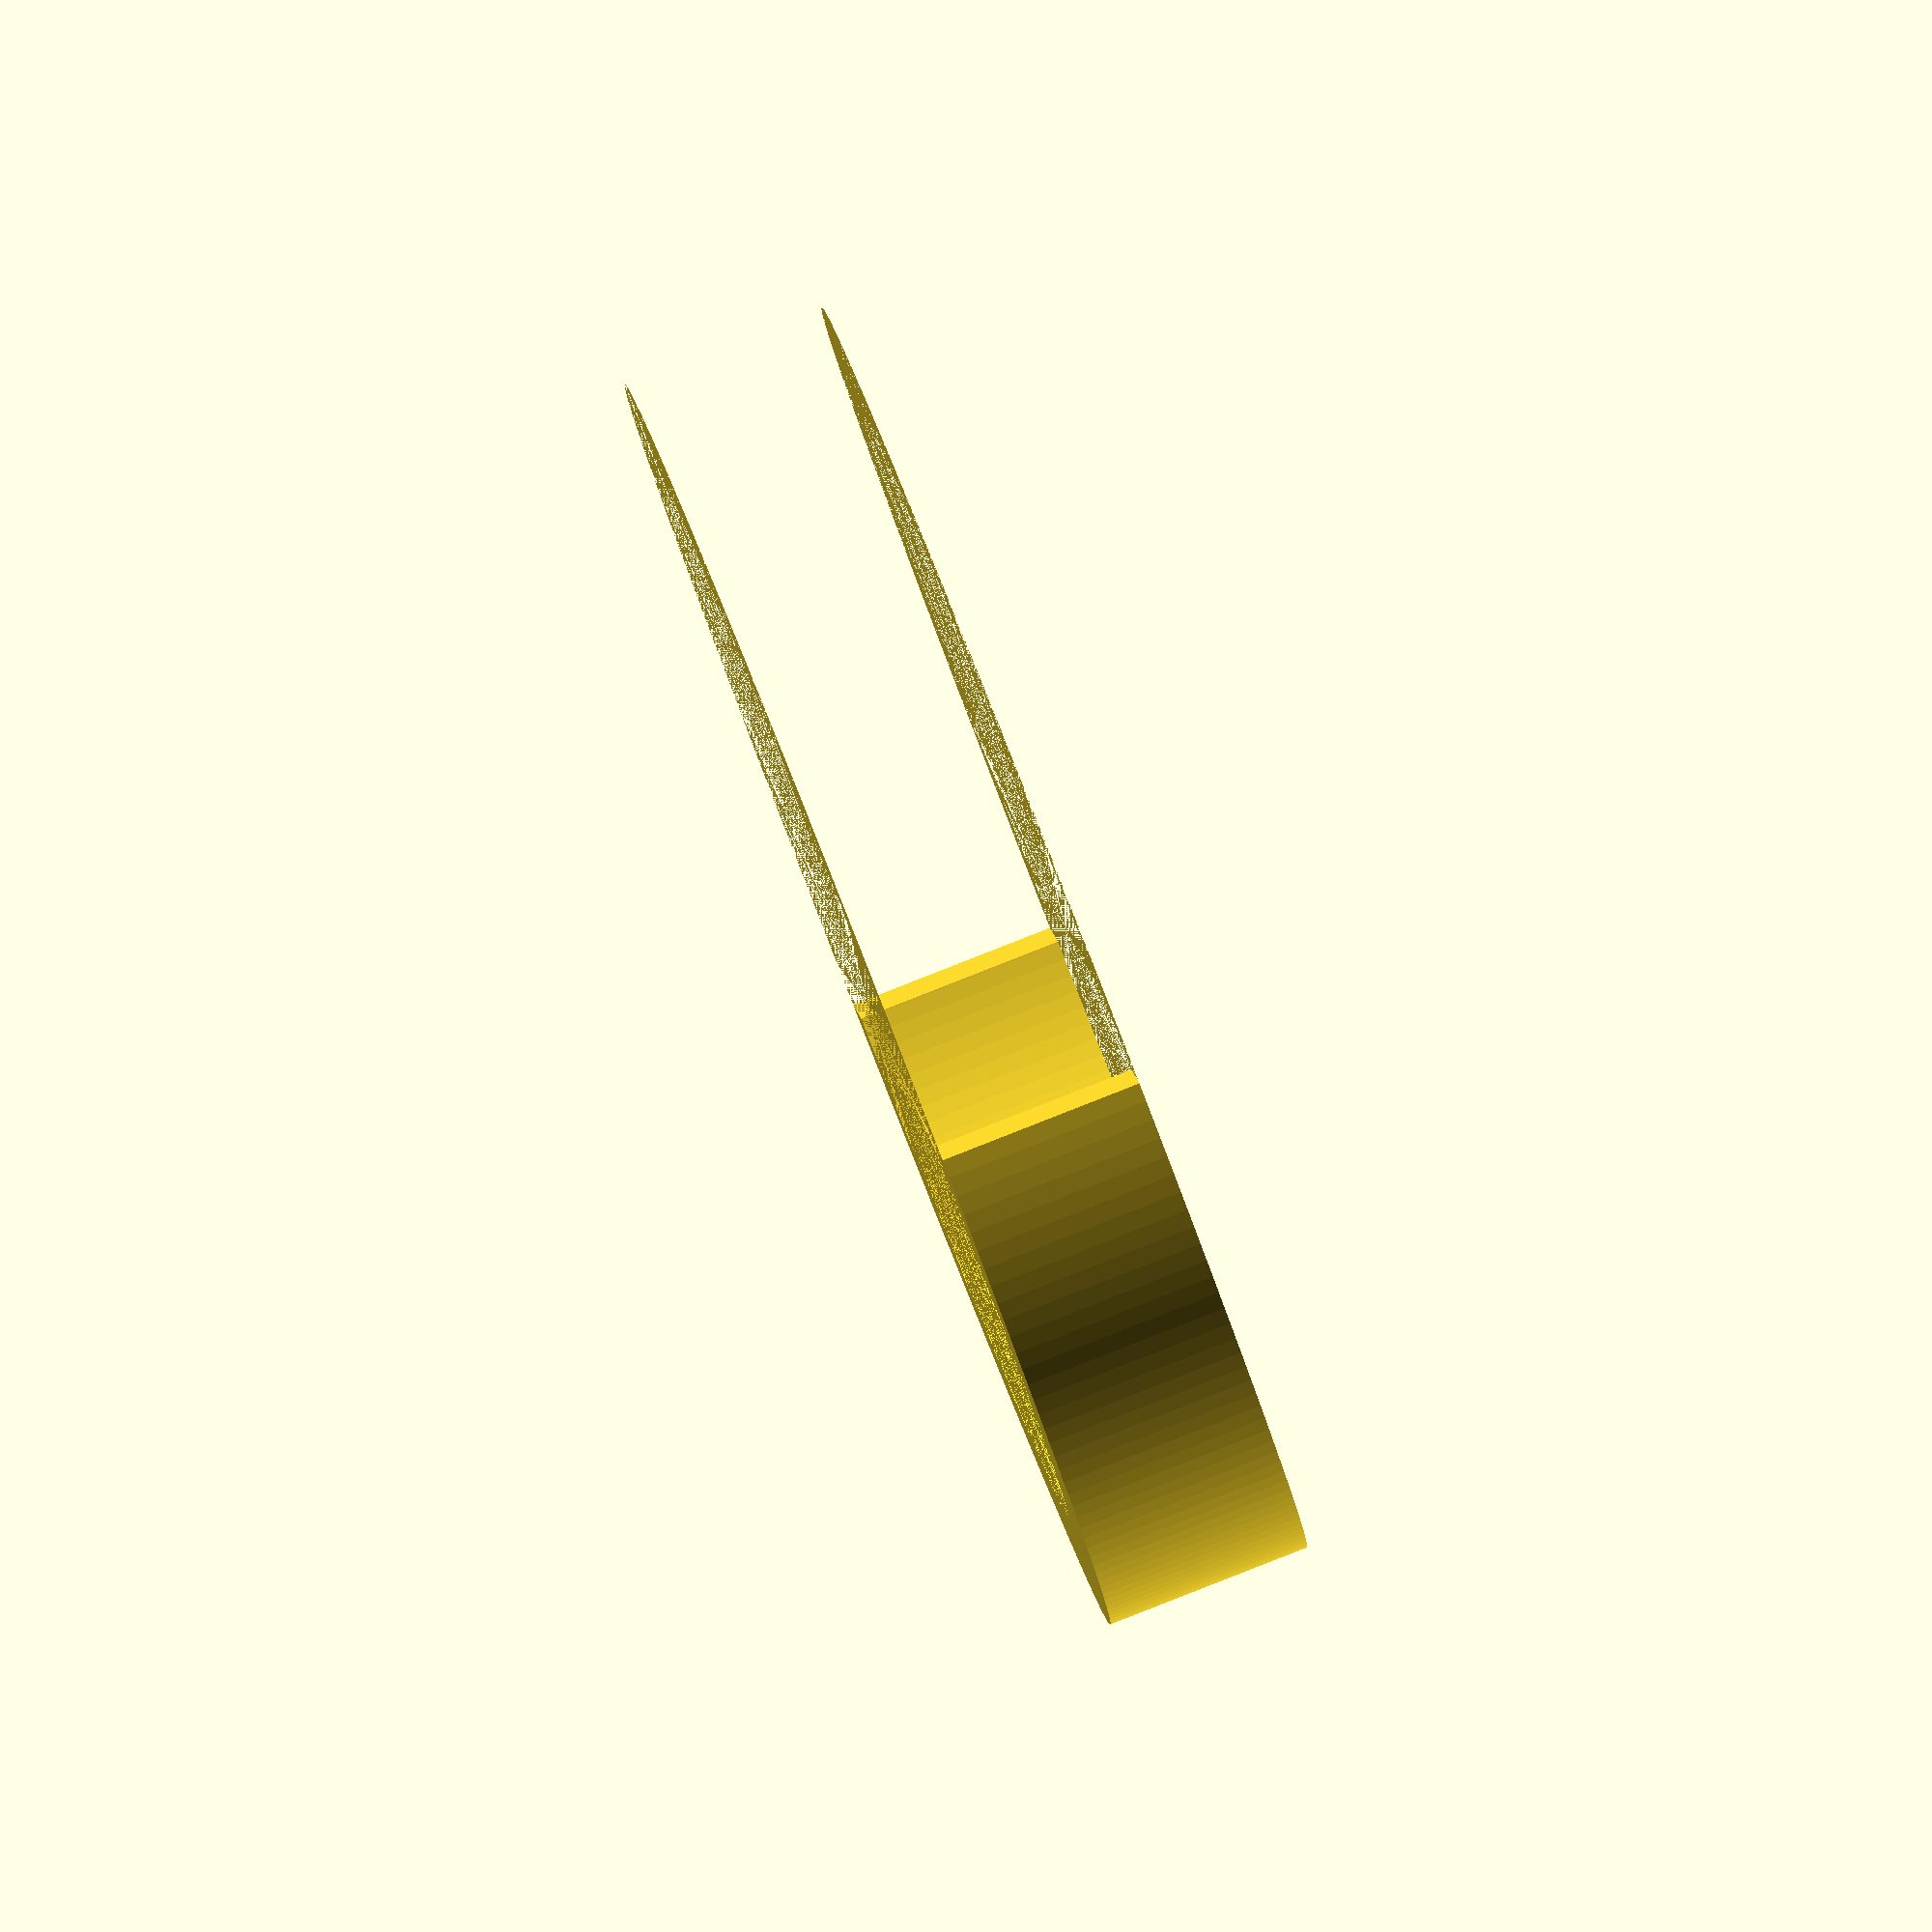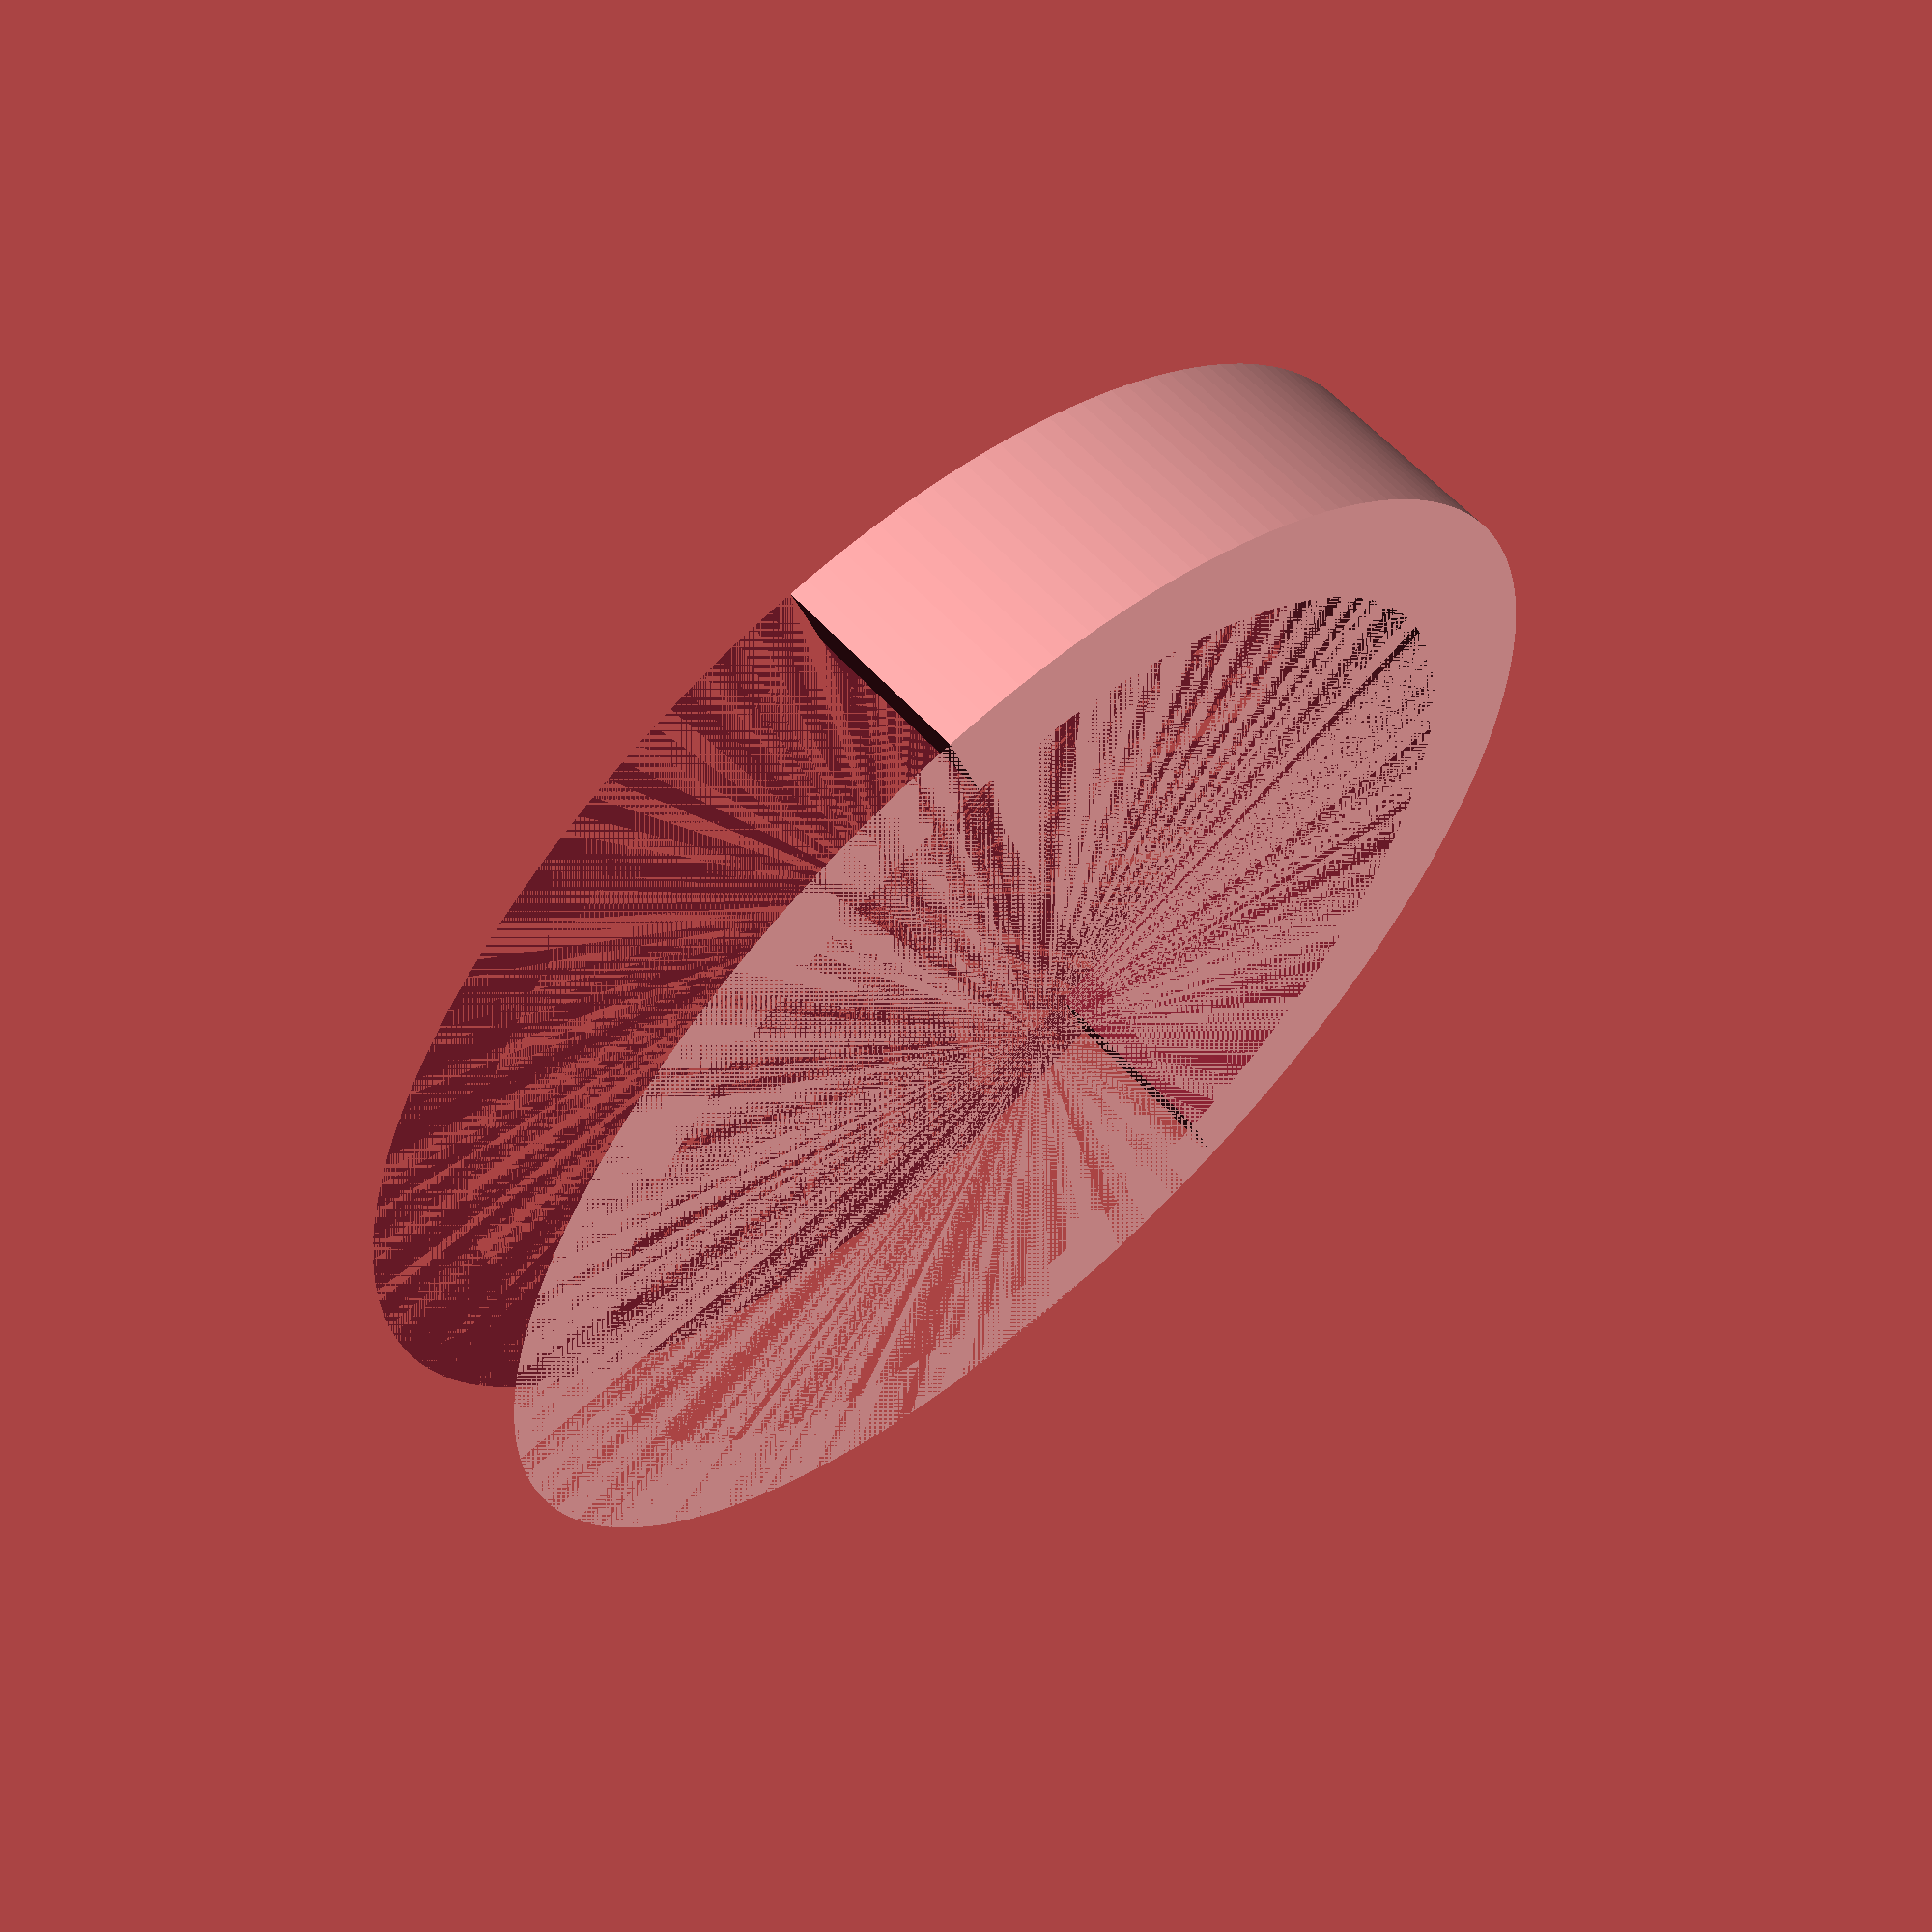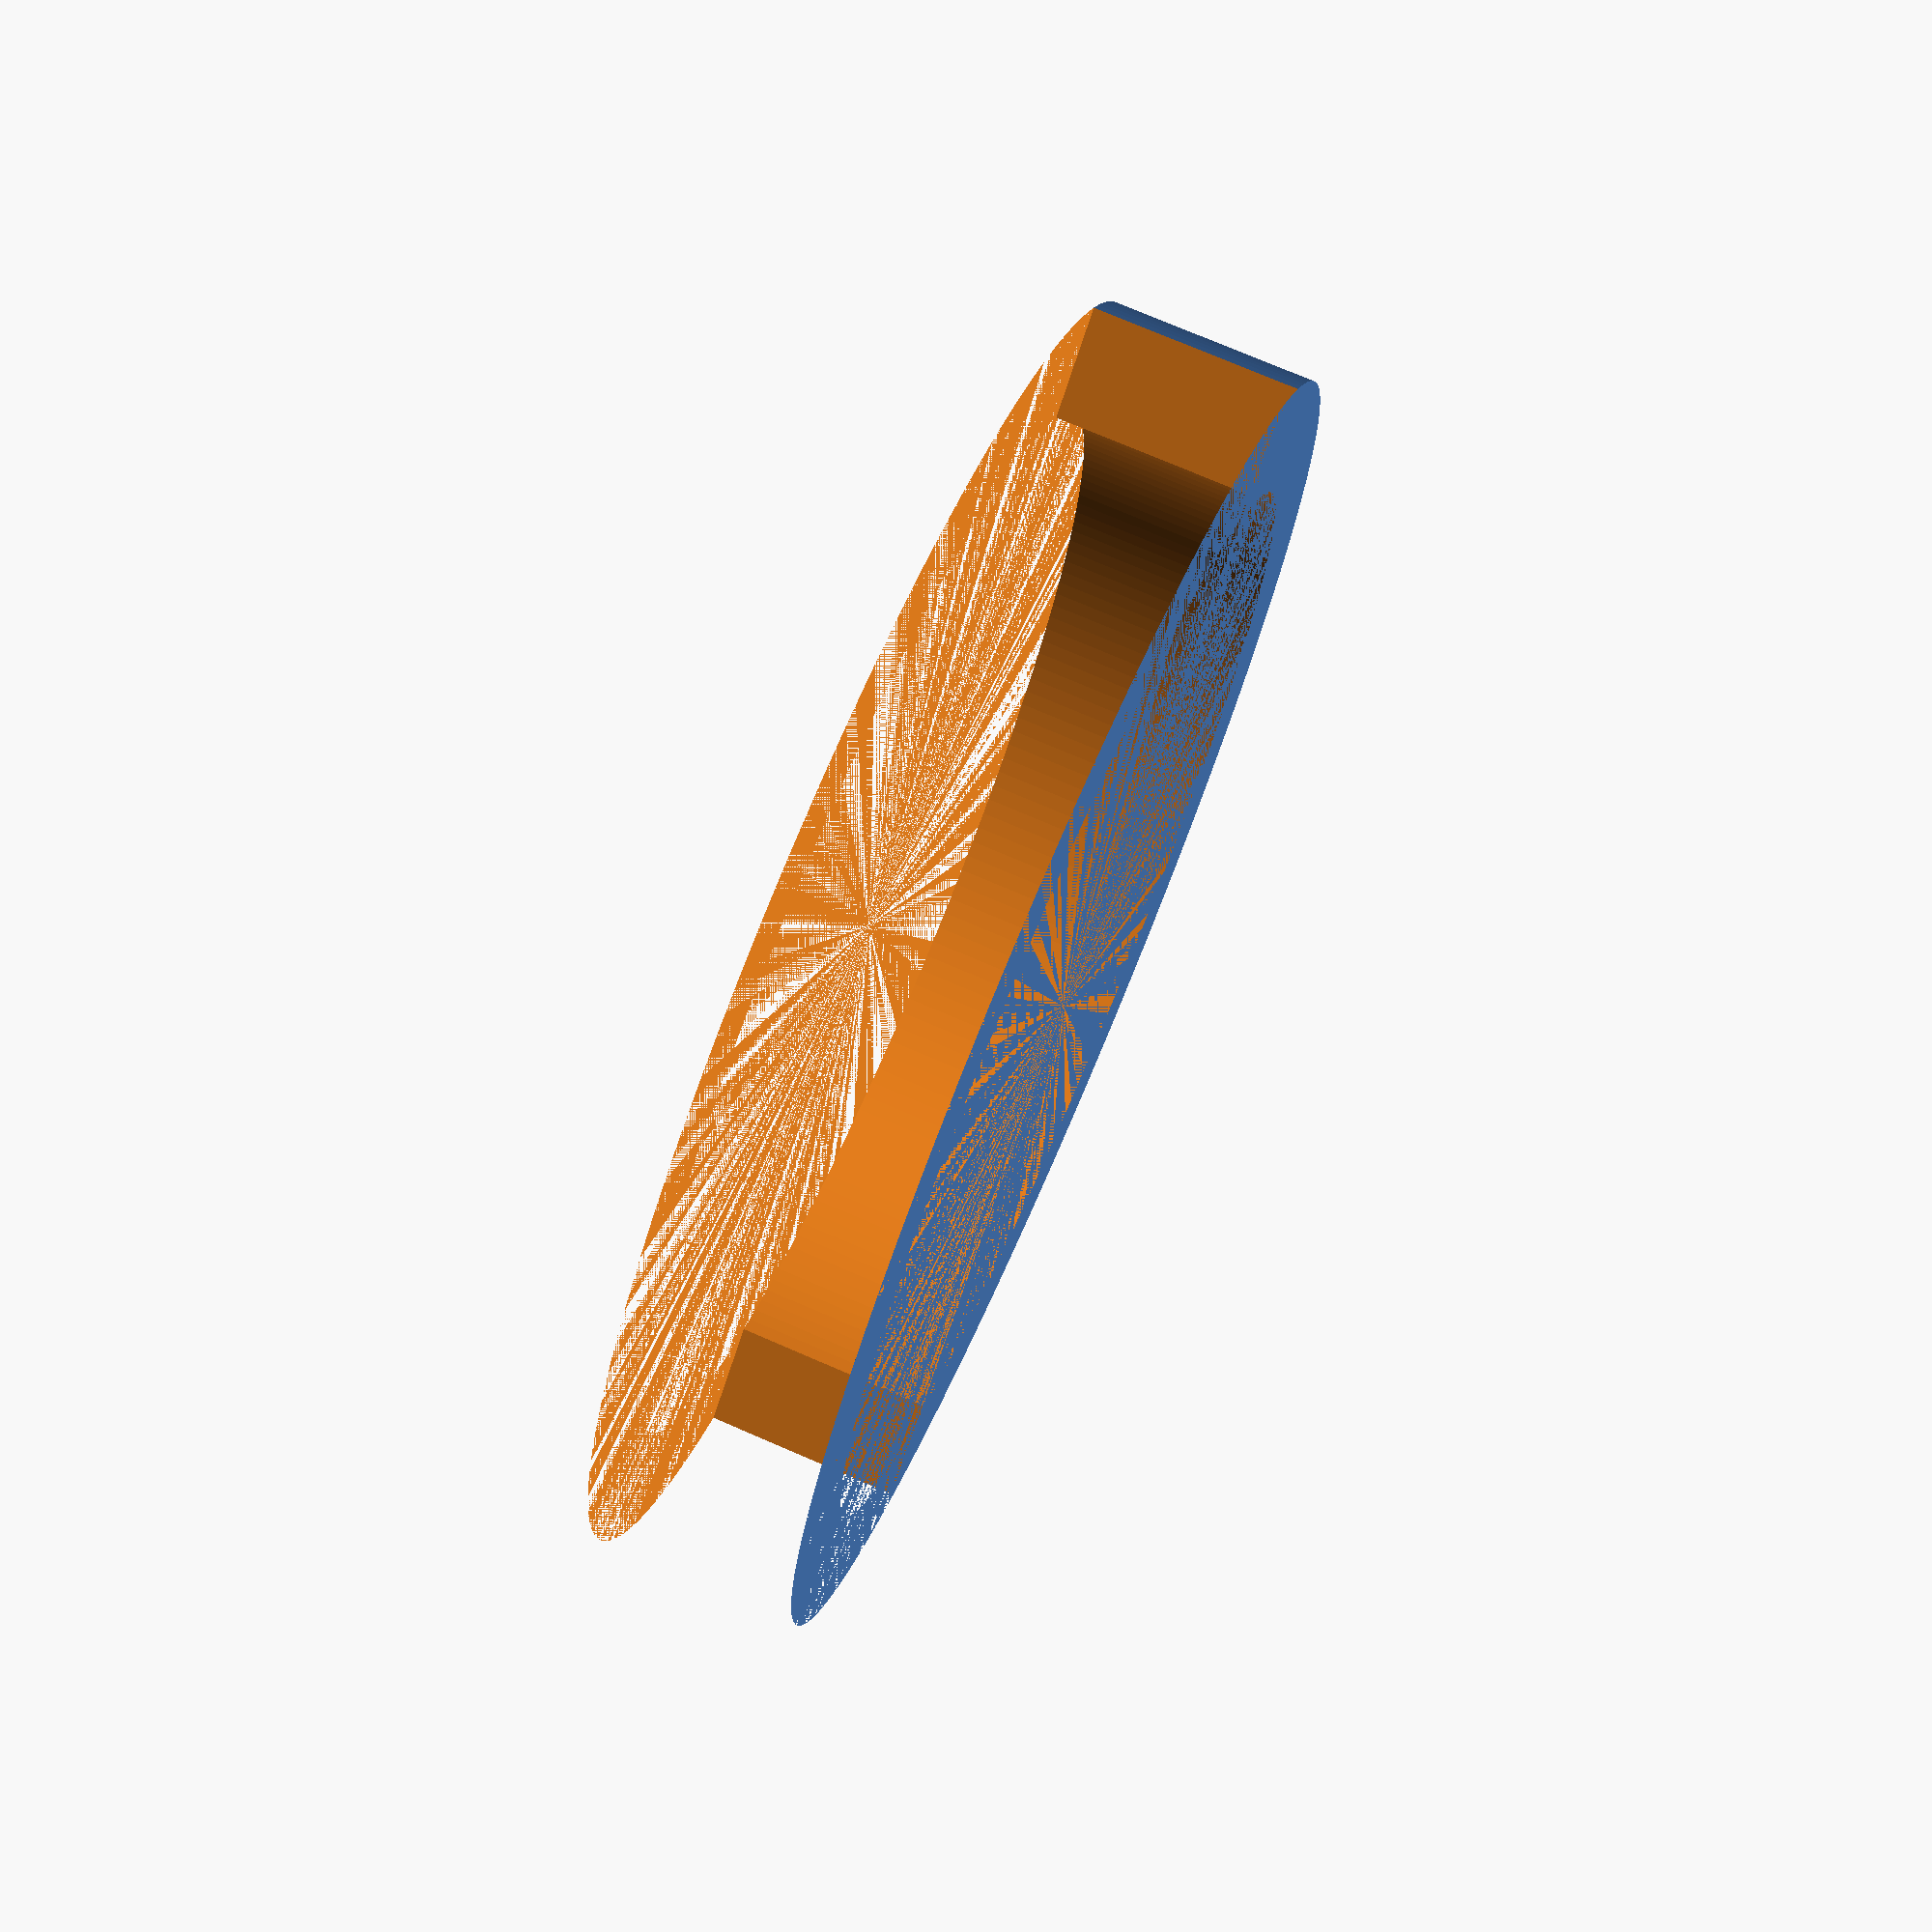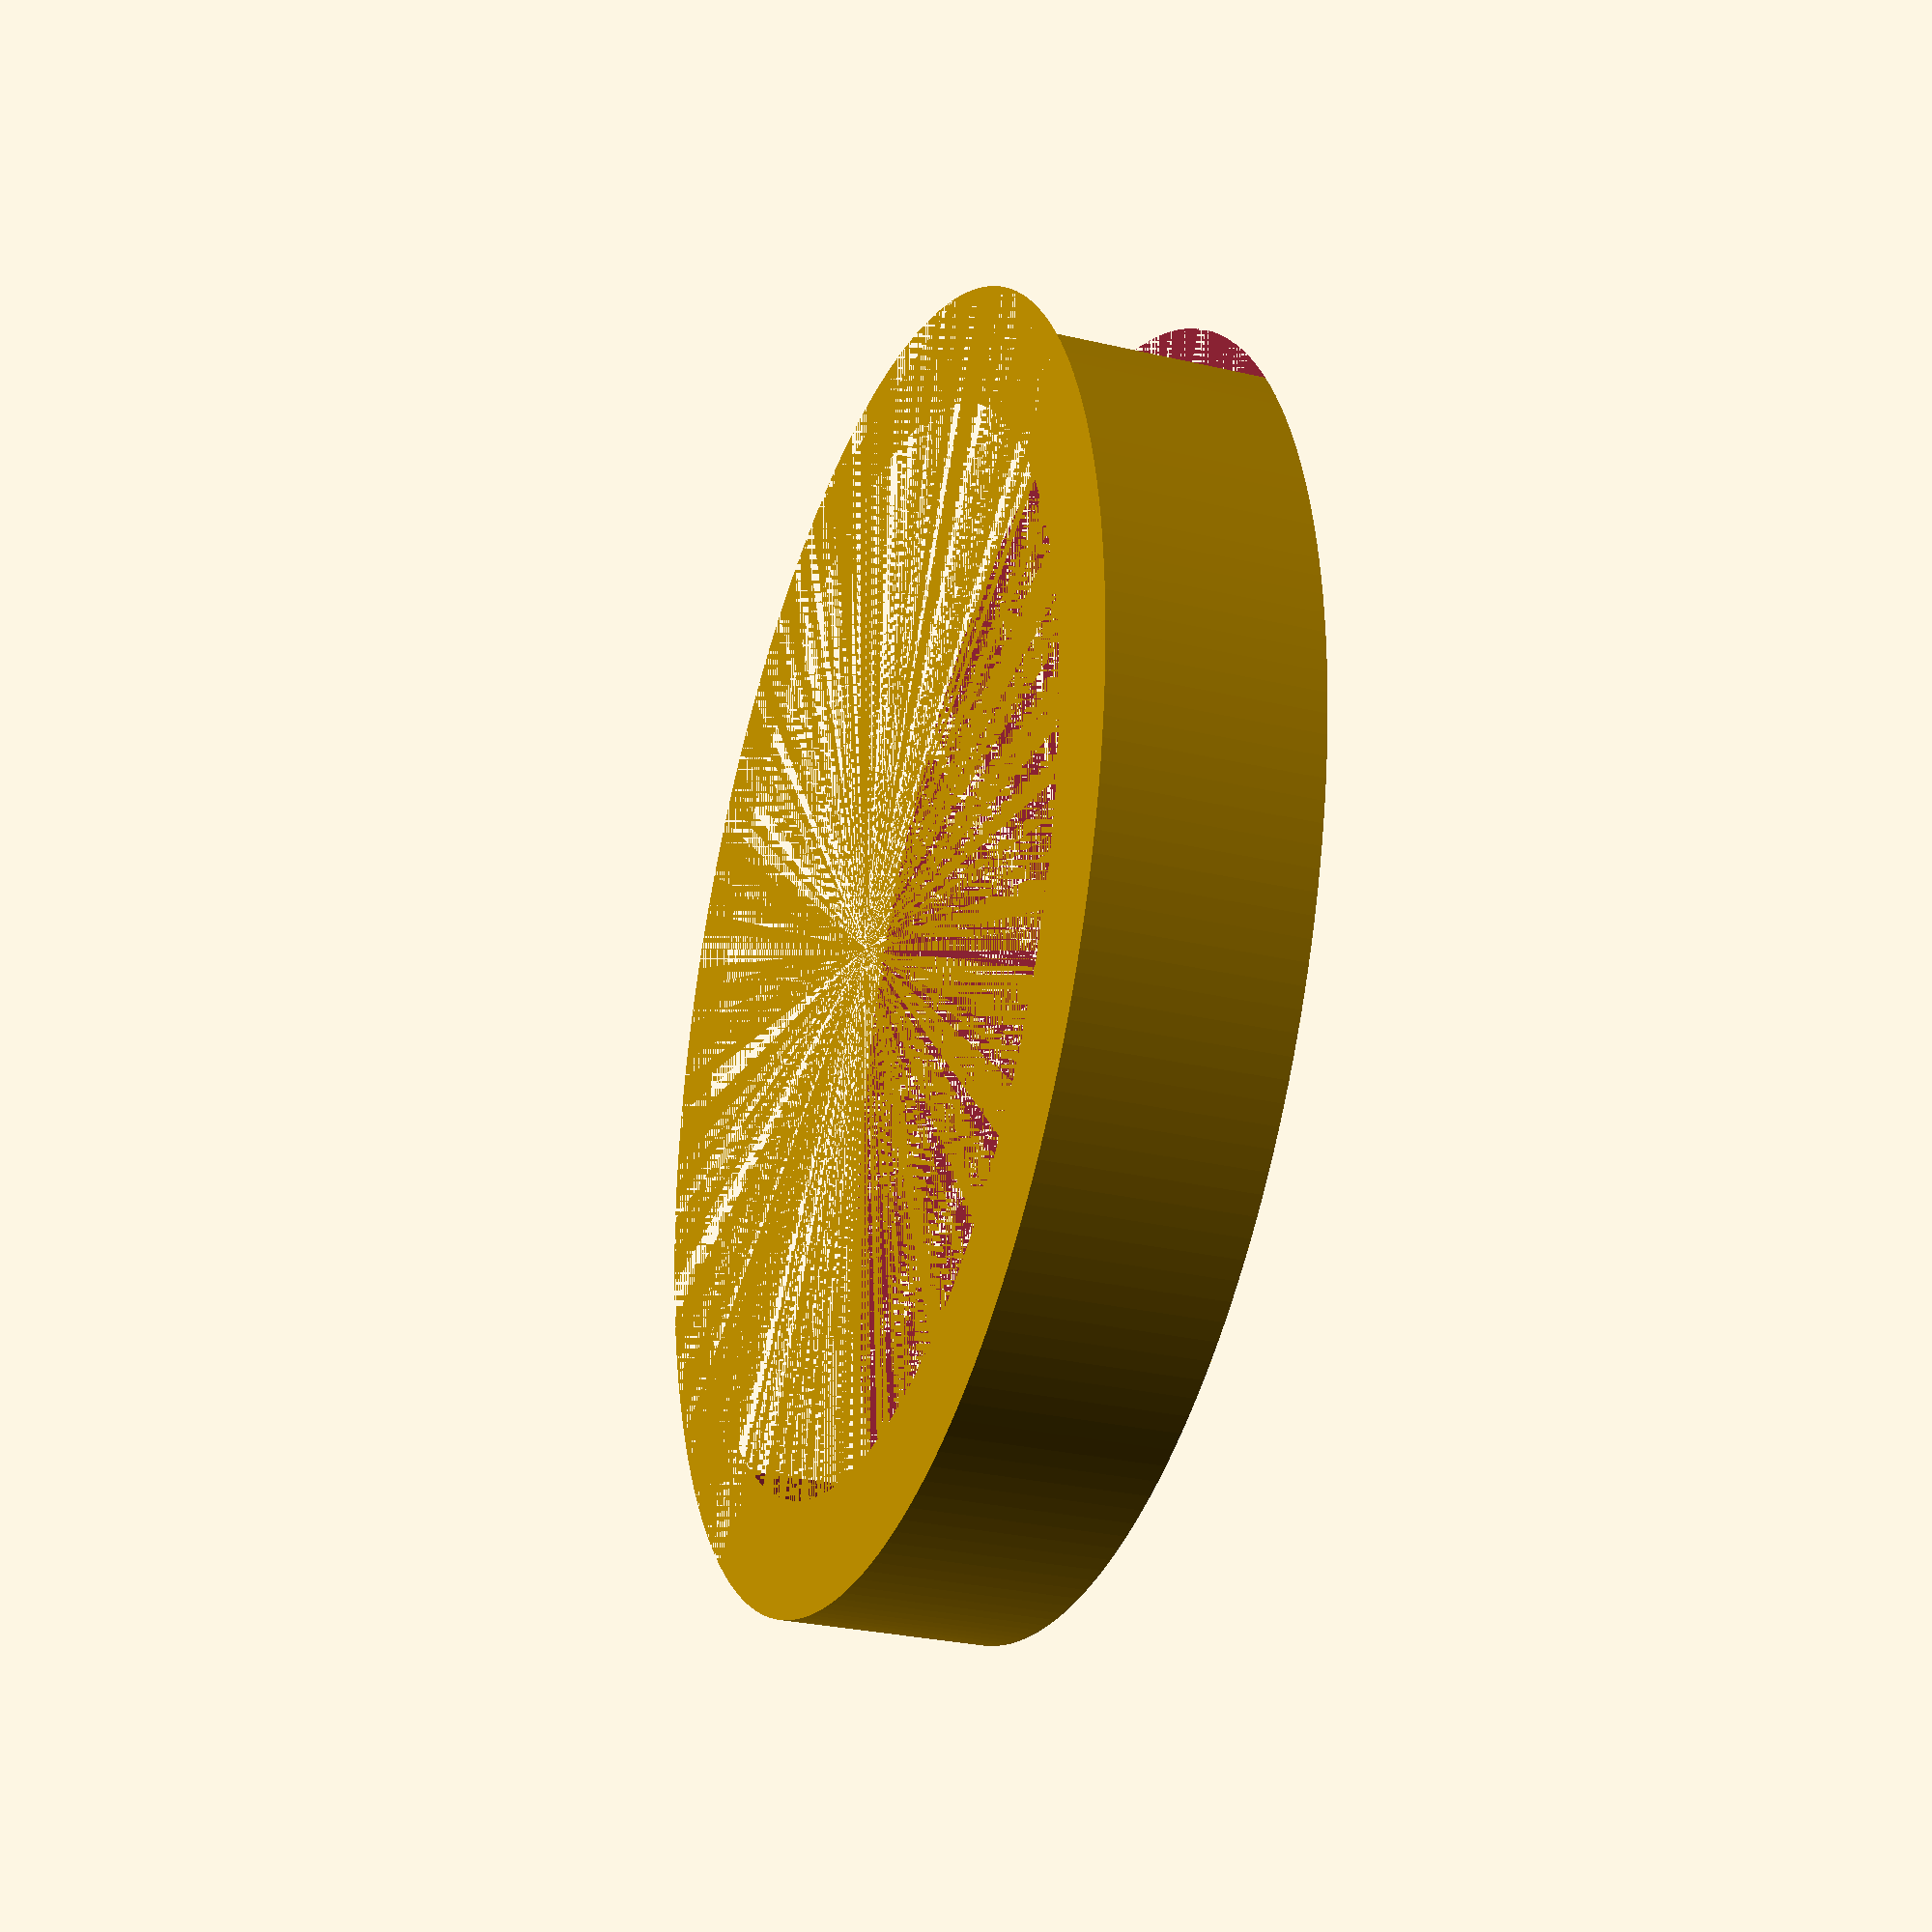
<openscad>
$fn = 200;
 
height = 10;

module cup_holder()
{
    plate_thickness = 2;  
    plate_length = 126;  
    plate_width = 106;
    difference()
    {
        translate([plate_length /2 , plate_width - 38, 15])
            cylinder(h = height, d = 63 , center = false);
        translate([plate_length /2 , plate_width - 38, 15])
            cylinder(h = height, d = 52 , center = false);
        translate([29 , plate_width - 42, 15])
            cube([80, 80, height]);
    }
}


cup_holder();

</openscad>
<views>
elev=273.2 azim=79.3 roll=248.6 proj=o view=wireframe
elev=119.8 azim=72.9 roll=221.9 proj=p view=wireframe
elev=106.1 azim=221.2 roll=66.6 proj=p view=solid
elev=208.5 azim=138.8 roll=109.5 proj=p view=wireframe
</views>
